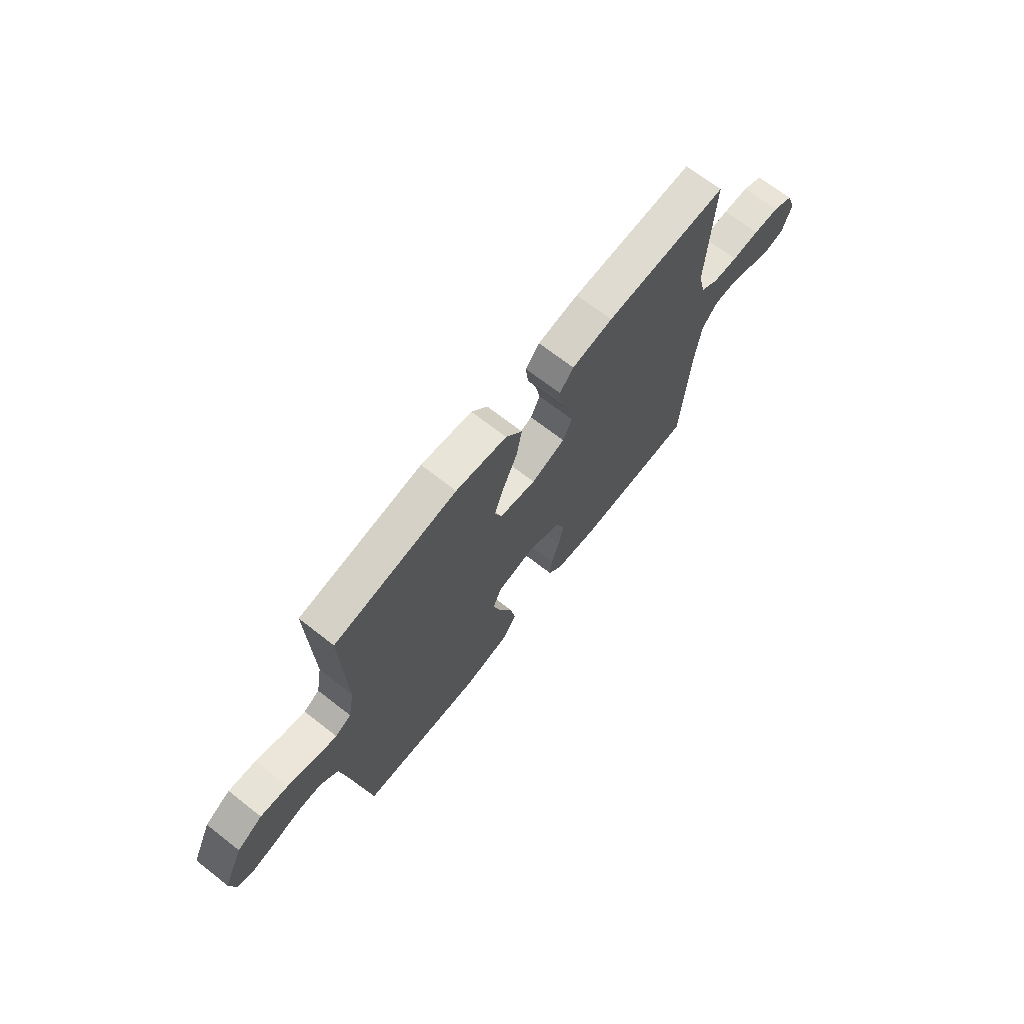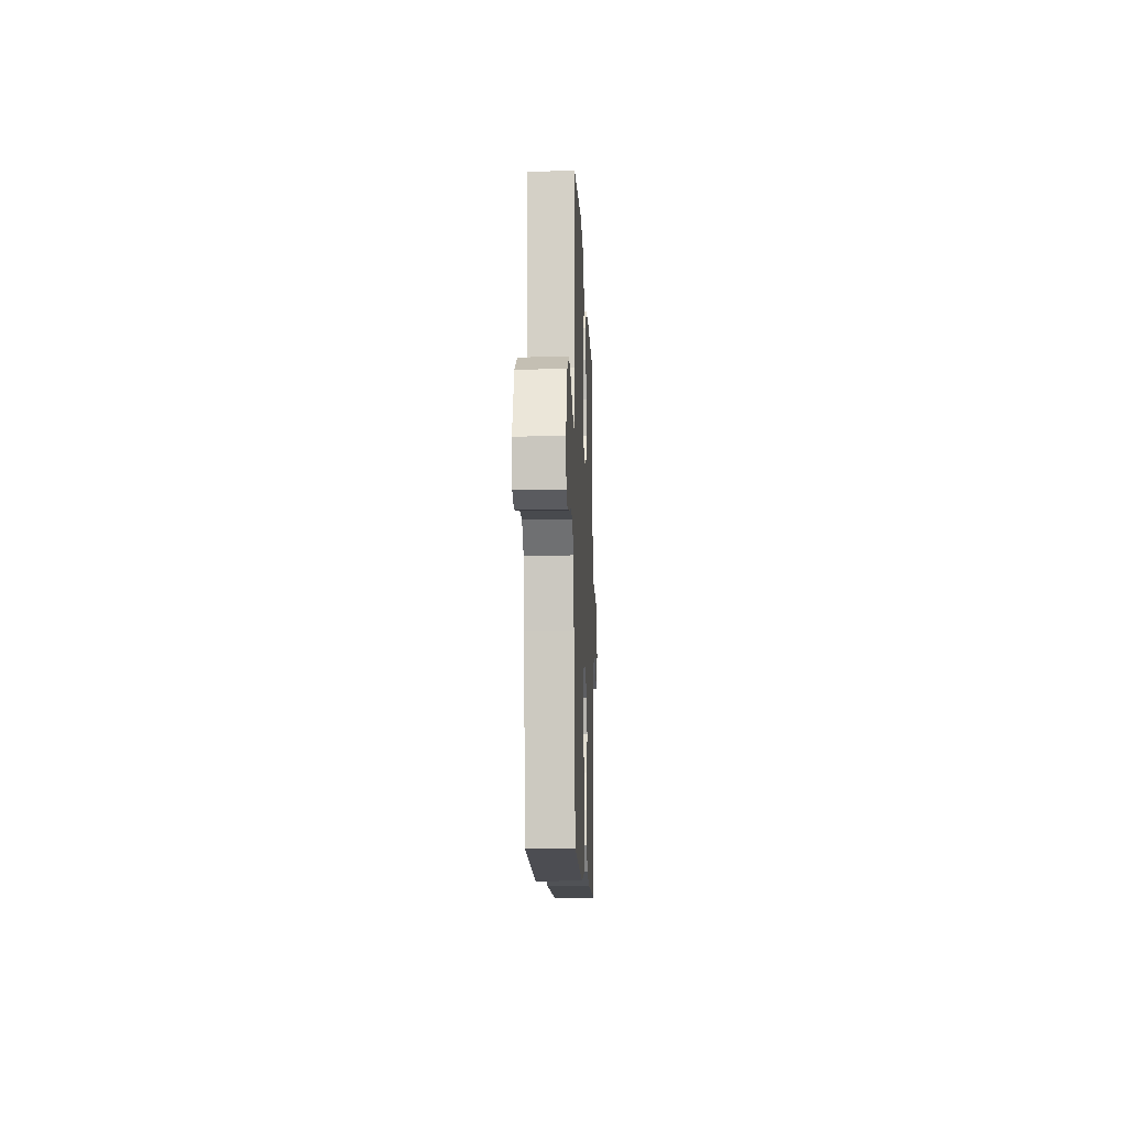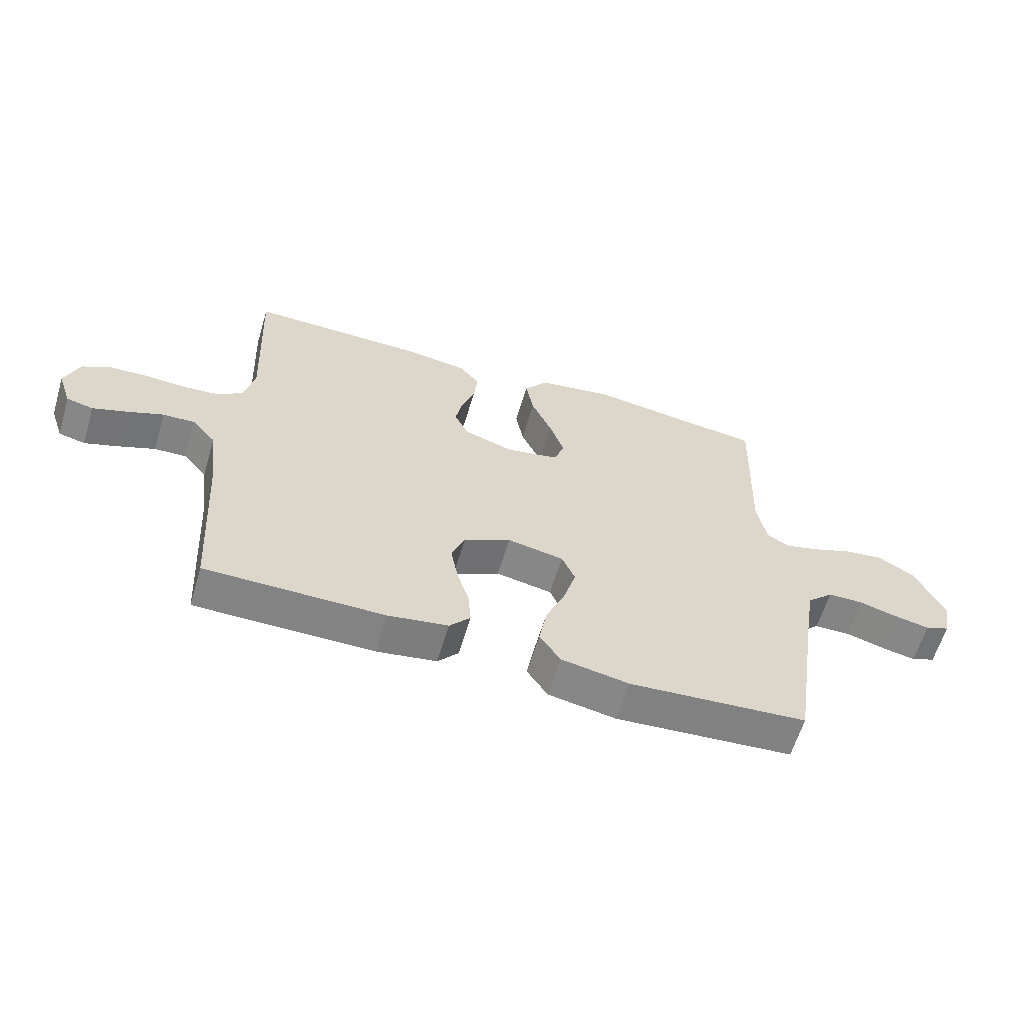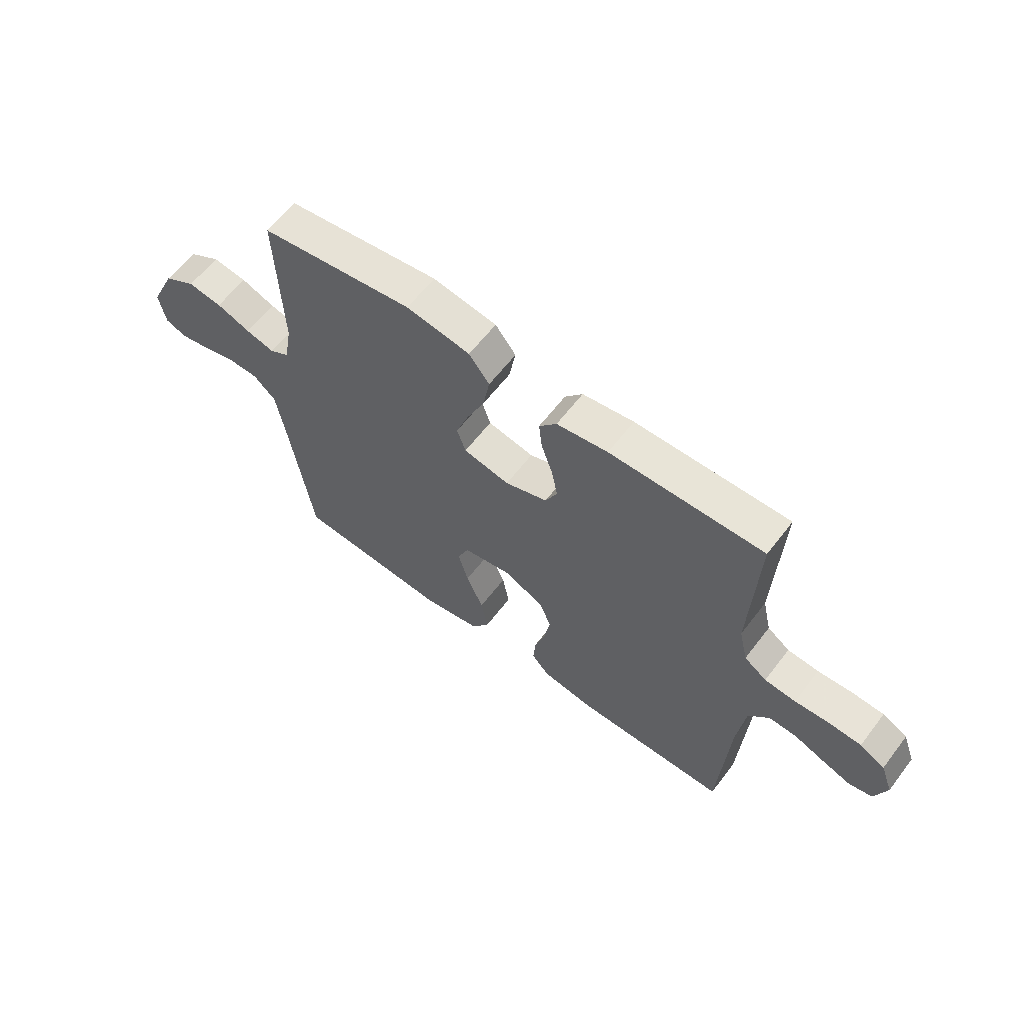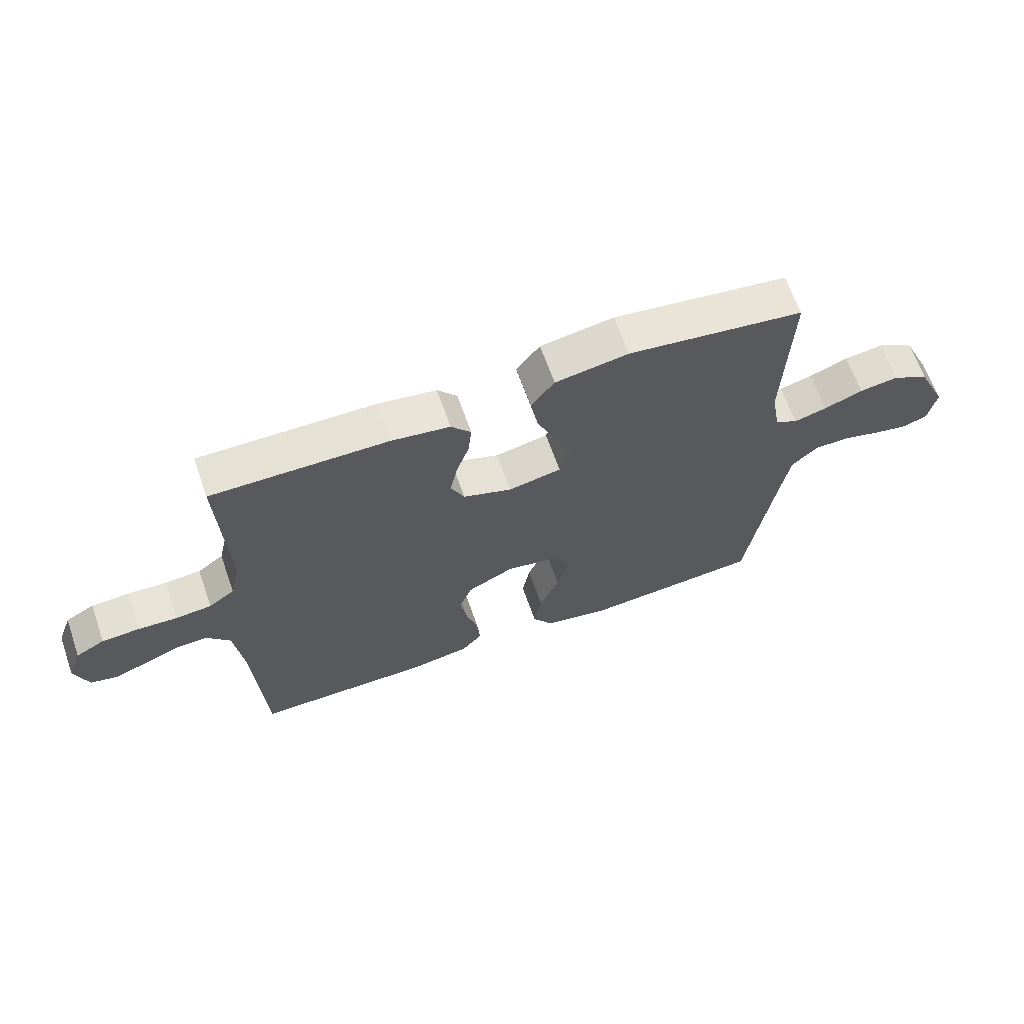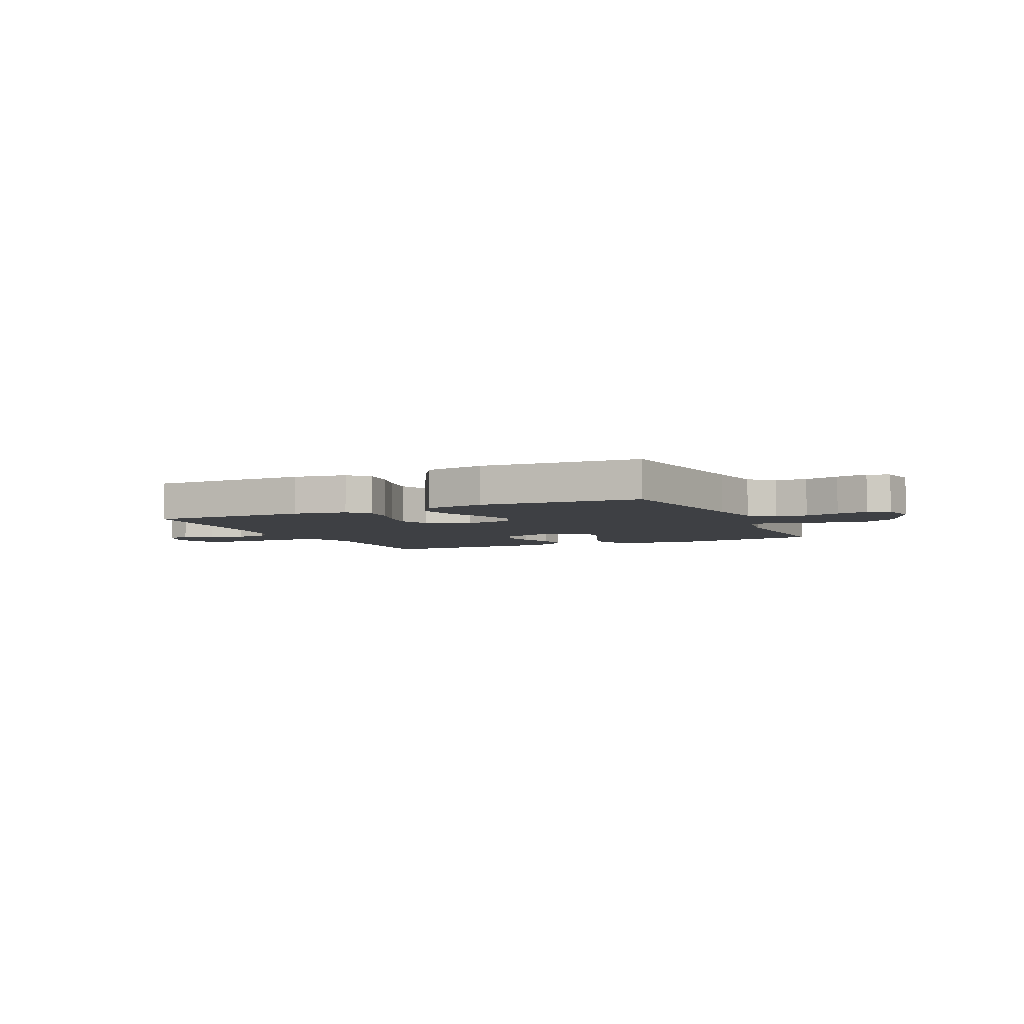
<metadata>
{"format":"obj","ext":"obj","renderer":"f3d","projection":"perspective","resolution":1024,"background":"white","views":[{"elev":69.2,"azim":-52.0,"up":"+Z"},{"elev":-12.1,"azim":-87.8,"up":"+Z"},{"elev":-61.2,"azim":163.4,"up":"+Z"},{"elev":61.4,"azim":37.3,"up":"+Z"},{"elev":64.9,"azim":160.7,"up":"+Z"},{"elev":-4.9,"azim":-155.1,"up":"+Y"}]}
</metadata>
<code>
v -0.5 0.07 -0.5
v -0.545 0.07 -0.2
v -0.562 0.07 -0.096
v -0.606 0.07 -0.055
v -0.666 0.07 -0.054
v -0.731 0.07 -0.072
v -0.79 0.07 -0.084
v -0.831 0.07 -0.068
v -0.844 0.07 0
v -0.795 0.07 0.105
v -0.733 0.07 0.141
v -0.666 0.07 0.132
v -0.6 0.07 0.107
v -0.544 0.07 0.092
v -0.505 0.07 0.114
v -0.49 0.07 0.2
v -0.5 0.07 0.5
v -0.2 0.07 0.541
v -0.075 0.07 0.521
v -0.035 0.07 0.469
v -0.048 0.07 0.397
v -0.082 0.07 0.32
v -0.107 0.07 0.25
v -0.09 0.07 0.2
v 0 0.07 0.182
v 0.083 0.07 0.211
v 0.106 0.07 0.26
v 0.094 0.07 0.32
v 0.072 0.07 0.384
v 0.066 0.07 0.44
v 0.1 0.07 0.481
v 0.2 0.07 0.496
v 0.5 0.07 0.5
v 0.487 0.07 0.2
v 0.504 0.07 0.126
v 0.548 0.07 0.095
v 0.609 0.07 0.09
v 0.676 0.07 0.094
v 0.74 0.07 0.091
v 0.789 0.07 0.065
v 0.813 0.07 0
v 0.79 0.07 -0.067
v 0.745 0.07 -0.078
v 0.688 0.07 -0.058
v 0.627 0.07 -0.034
v 0.573 0.07 -0.032
v 0.533 0.07 -0.079
v 0.518 0.07 -0.2
v 0.5 0.07 -0.5
v 0.2 0.07 -0.501
v 0.099 0.07 -0.485
v 0.064 0.07 -0.445
v 0.069 0.07 -0.387
v 0.089 0.07 -0.322
v 0.101 0.07 -0.256
v 0.079 0.07 -0.199
v 0 0.07 -0.16
v -0.095 0.07 -0.178
v -0.117 0.07 -0.229
v -0.097 0.07 -0.299
v -0.064 0.07 -0.377
v -0.051 0.07 -0.449
v -0.086 0.07 -0.501
v -0.2 0.07 -0.522
v -0.5 0 -0.5
v -0.545 0 -0.2
v -0.562 0 -0.096
v -0.606 0 -0.055
v -0.666 0 -0.054
v -0.731 0 -0.072
v -0.79 0 -0.084
v -0.831 0 -0.068
v -0.844 0 0
v -0.795 0 0.105
v -0.733 0 0.141
v -0.666 0 0.132
v -0.6 0 0.107
v -0.544 0 0.092
v -0.505 0 0.114
v -0.49 0 0.2
v -0.5 0 0.5
v -0.2 0 0.541
v -0.075 0 0.521
v -0.035 0 0.469
v -0.048 0 0.397
v -0.082 0 0.32
v -0.107 0 0.25
v -0.09 0 0.2
v 0 0 0.182
v 0.083 0 0.211
v 0.106 0 0.26
v 0.094 0 0.32
v 0.072 0 0.384
v 0.066 0 0.44
v 0.1 0 0.481
v 0.2 0 0.496
v 0.5 0 0.5
v 0.487 0 0.2
v 0.504 0 0.126
v 0.548 0 0.095
v 0.609 0 0.09
v 0.676 0 0.094
v 0.74 0 0.091
v 0.789 0 0.065
v 0.813 0 0
v 0.79 0 -0.067
v 0.745 0 -0.078
v 0.688 0 -0.058
v 0.627 0 -0.034
v 0.573 0 -0.032
v 0.533 0 -0.079
v 0.518 0 -0.2
v 0.5 0 -0.5
v 0.2 0 -0.501
v 0.099 0 -0.485
v 0.064 0 -0.445
v 0.069 0 -0.387
v 0.089 0 -0.322
v 0.101 0 -0.256
v 0.079 0 -0.199
v 0 0 -0.16
v -0.095 0 -0.178
v -0.117 0 -0.229
v -0.097 0 -0.299
v -0.064 0 -0.377
v -0.051 0 -0.449
v -0.086 0 -0.501
v -0.2 0 -0.522
f 63 64 1 2
f 60 61 62 63
f 59 60 63 2
f 58 59 2 3
f 57 58 3 4
f 51 52 53 54
f 51 54 55
f 48 49 50 51
f 47 48 51 55
f 46 47 55 56
f 42 43 44 45
f 40 41 42 45
f 40 45 46
f 37 38 39 40
f 36 37 40 46
f 35 36 46 56
f 31 32 33 34
f 28 29 30 31
f 27 28 31 34
f 26 27 34 35
f 19 20 21 22
f 19 22 23
f 16 17 18 19
f 15 16 19 23
f 14 15 23 24
f 10 11 12 13
f 10 13 14
f 9 10 14
f 5 6 7 8
f 5 8 9 14
f 26 35 56 57
f 25 26 57 4
f 14 24 25
f 4 5 14 25
f 66 65 128 127
f 127 126 125 124
f 66 127 124 123
f 67 66 123 122
f 68 67 122 121
f 118 117 116 115
f 119 118 115
f 115 114 113 112
f 119 115 112 111
f 120 119 111 110
f 109 108 107 106
f 109 106 105 104
f 110 109 104
f 104 103 102 101
f 110 104 101 100
f 120 110 100 99
f 98 97 96 95
f 95 94 93 92
f 98 95 92 91
f 99 98 91 90
f 86 85 84 83
f 87 86 83
f 83 82 81 80
f 87 83 80 79
f 88 87 79 78
f 77 76 75 74
f 78 77 74
f 78 74 73
f 72 71 70 69
f 78 73 72 69
f 121 120 99 90
f 68 121 90 89
f 89 88 78
f 89 78 69 68
f 1 65 66 2
f 2 66 67 3
f 3 67 68 4
f 4 68 69 5
f 5 69 70 6
f 6 70 71 7
f 7 71 72 8
f 8 72 73 9
f 9 73 74 10
f 10 74 75 11
f 11 75 76 12
f 12 76 77 13
f 13 77 78 14
f 14 78 79 15
f 15 79 80 16
f 16 80 81 17
f 17 81 82 18
f 18 82 83 19
f 19 83 84 20
f 20 84 85 21
f 21 85 86 22
f 22 86 87 23
f 23 87 88 24
f 24 88 89 25
f 25 89 90 26
f 26 90 91 27
f 27 91 92 28
f 28 92 93 29
f 29 93 94 30
f 30 94 95 31
f 31 95 96 32
f 32 96 97 33
f 33 97 98 34
f 34 98 99 35
f 35 99 100 36
f 36 100 101 37
f 37 101 102 38
f 38 102 103 39
f 39 103 104 40
f 40 104 105 41
f 41 105 106 42
f 42 106 107 43
f 43 107 108 44
f 44 108 109 45
f 45 109 110 46
f 46 110 111 47
f 47 111 112 48
f 48 112 113 49
f 49 113 114 50
f 50 114 115 51
f 51 115 116 52
f 52 116 117 53
f 53 117 118 54
f 54 118 119 55
f 55 119 120 56
f 56 120 121 57
f 57 121 122 58
f 58 122 123 59
f 59 123 124 60
f 60 124 125 61
f 61 125 126 62
f 62 126 127 63
f 63 127 128 64
f 64 128 65 1

</code>
